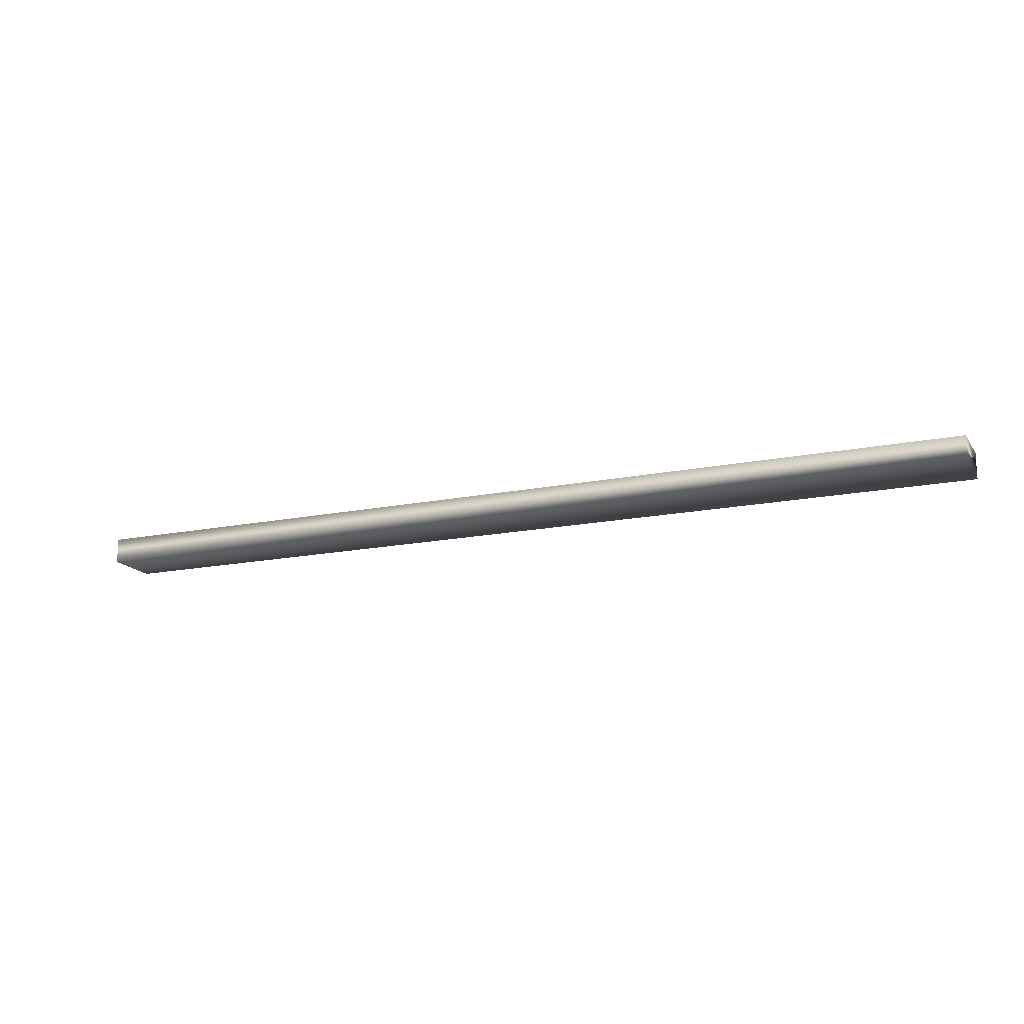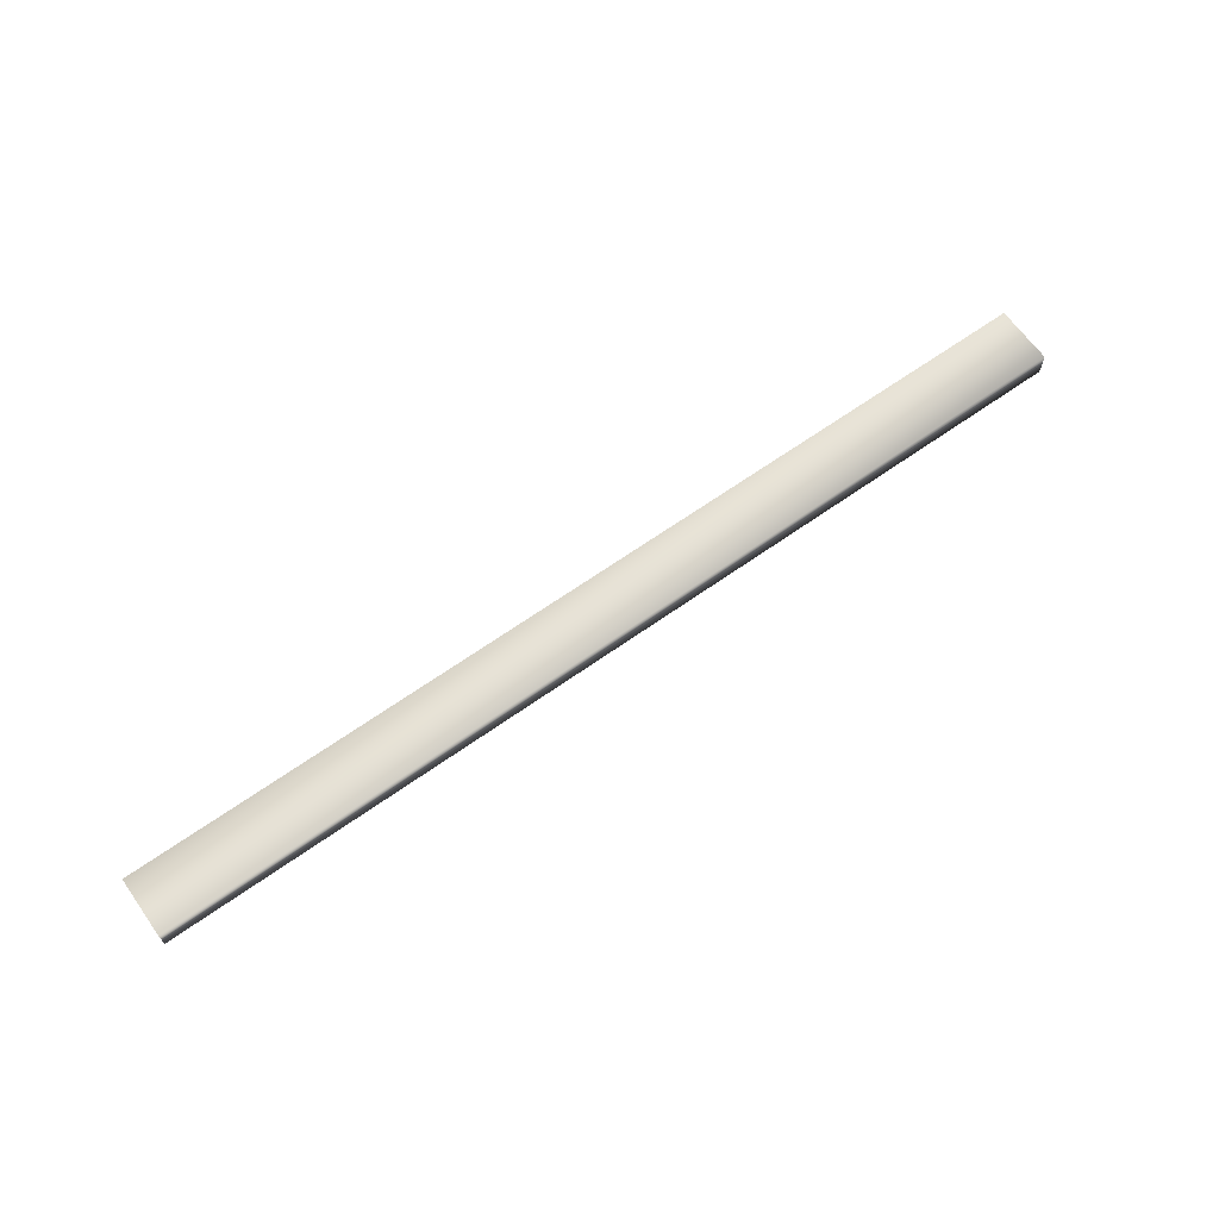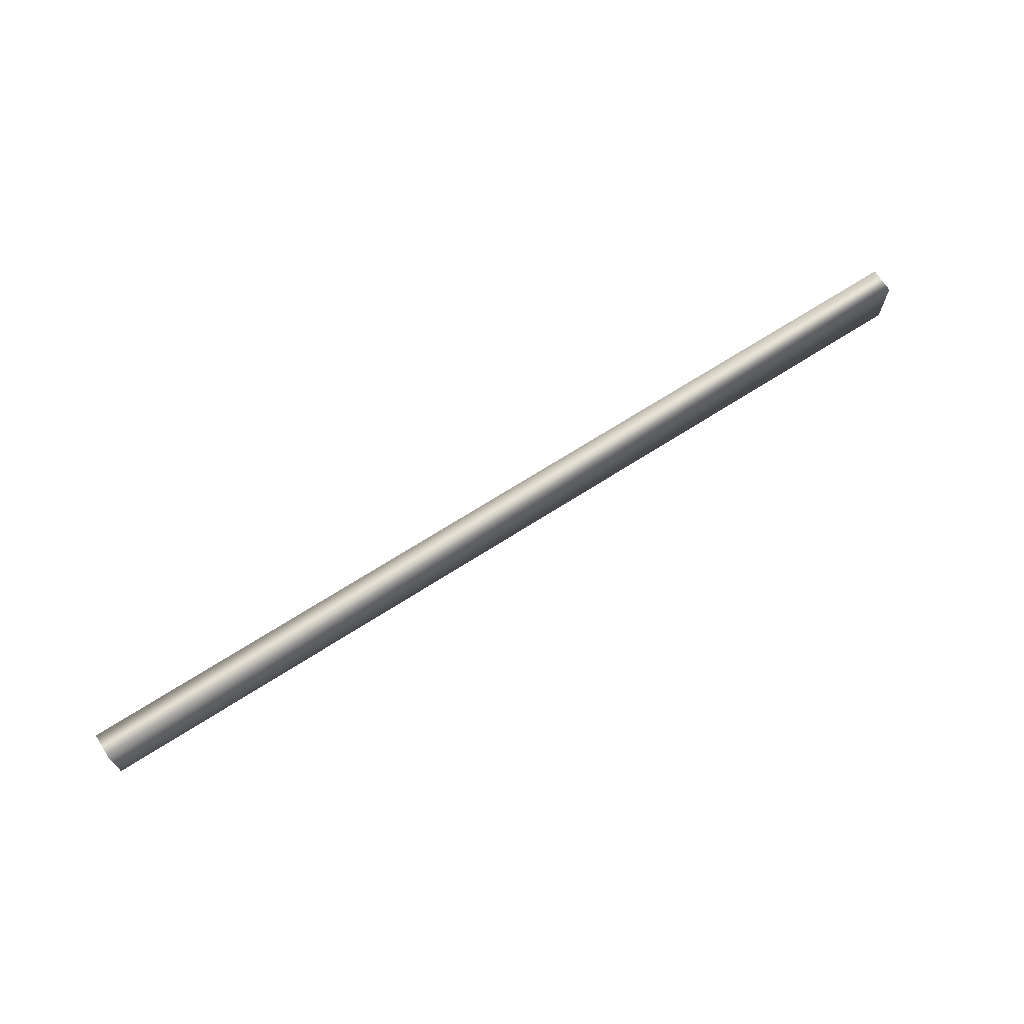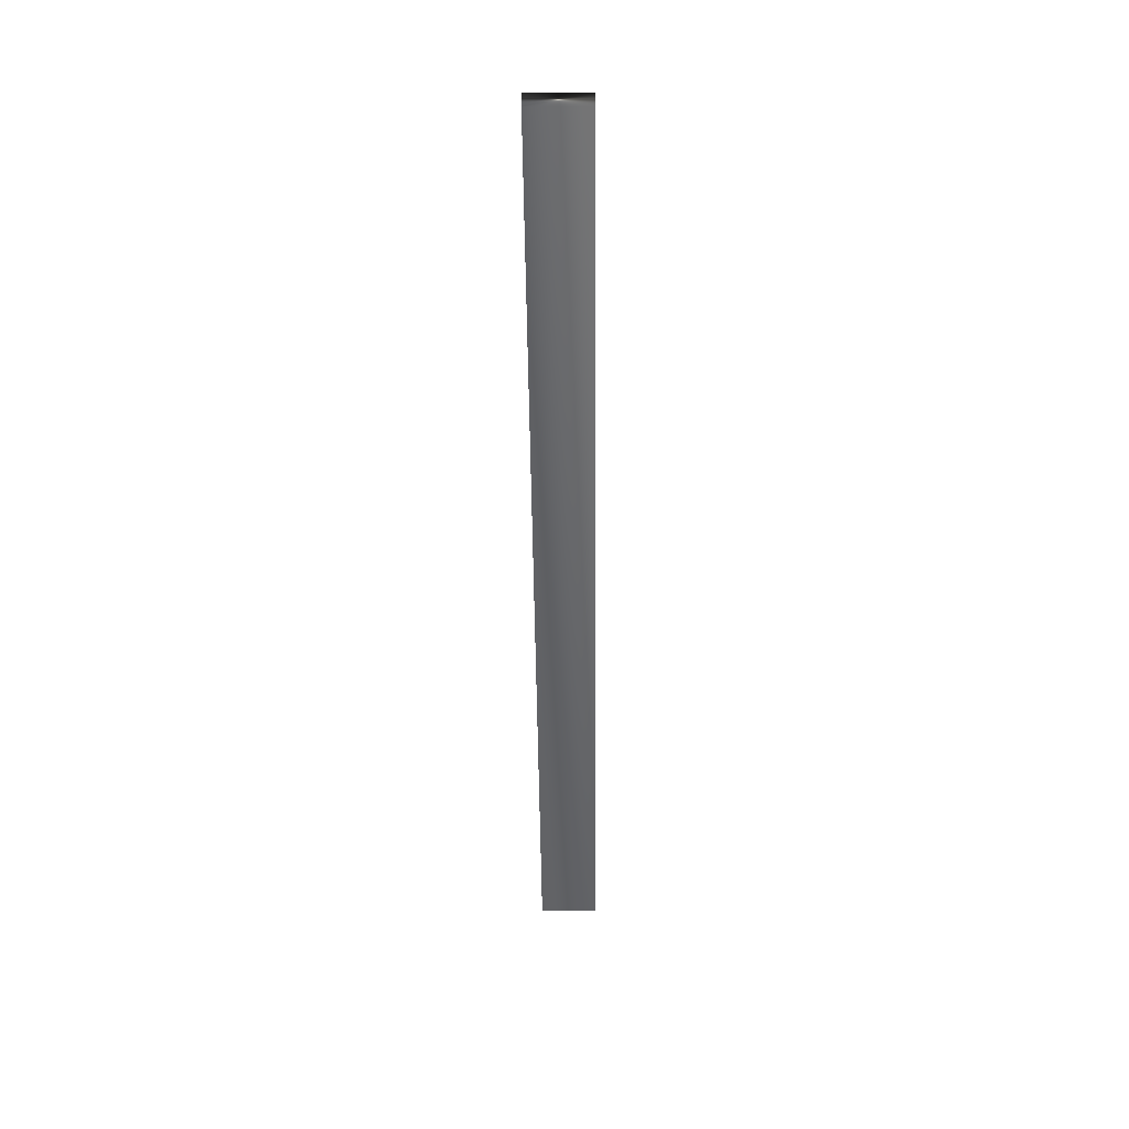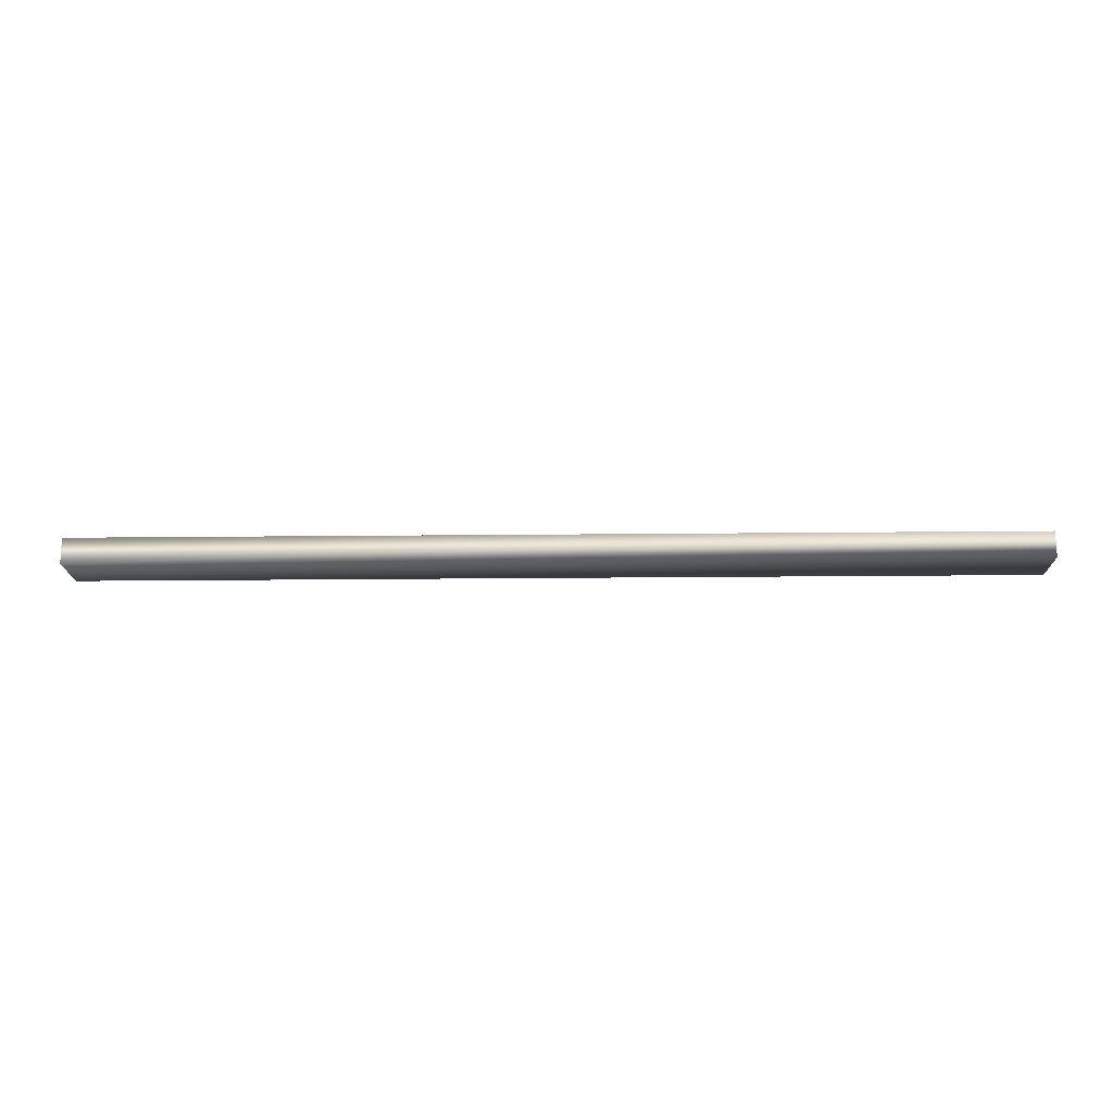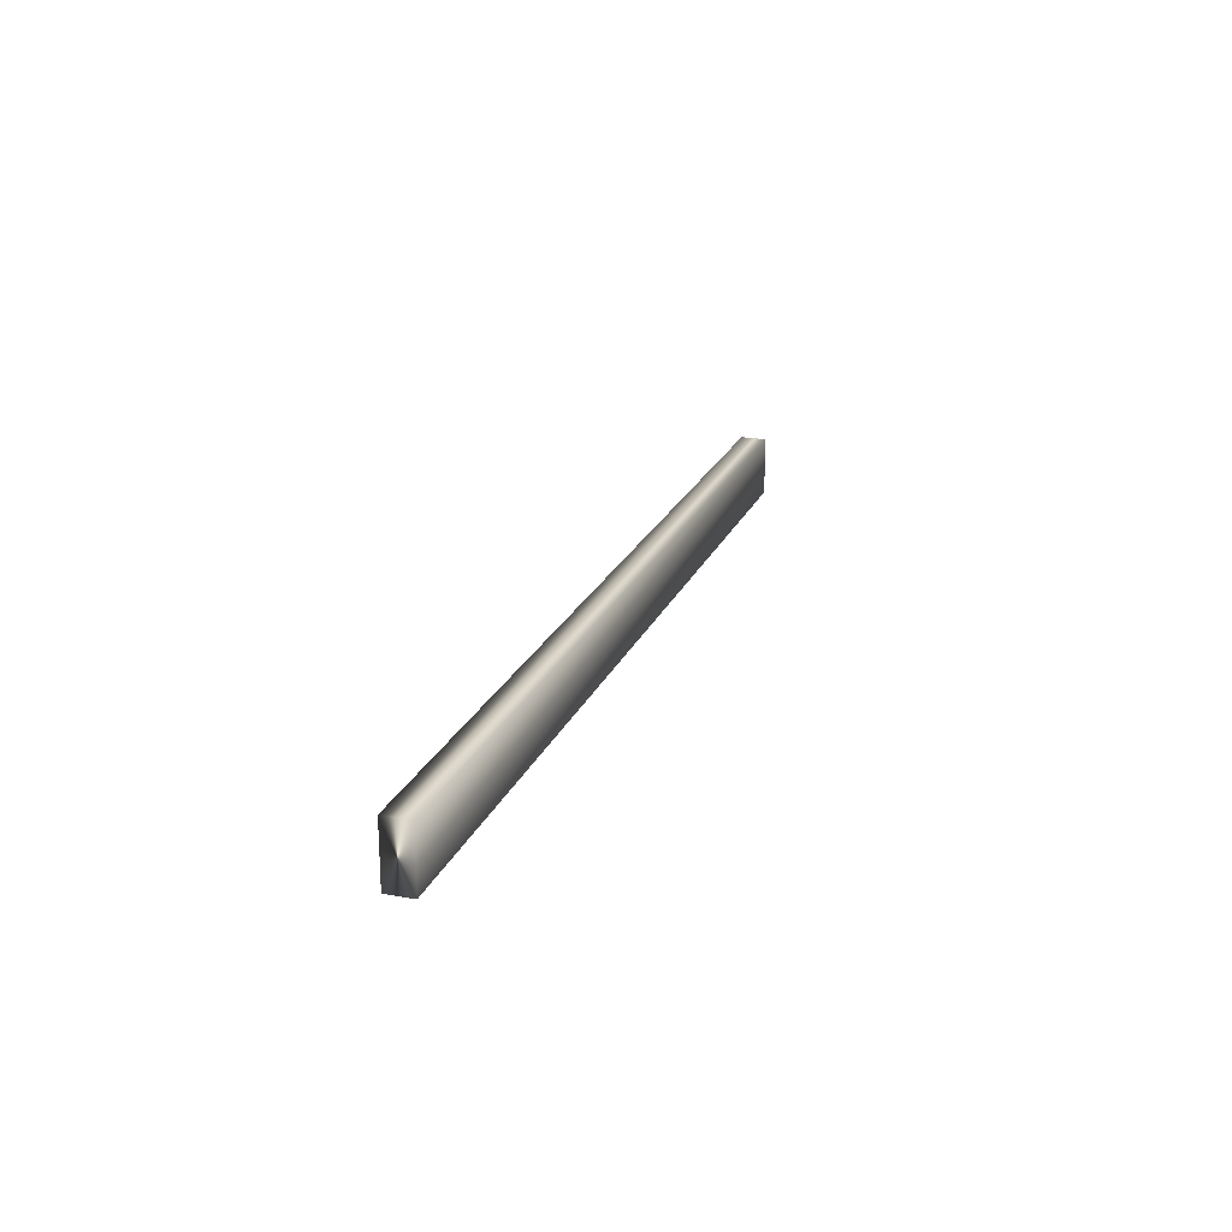
<metadata>
{"format":"obj","ext":"obj","renderer":"f3d","projection":"perspective","resolution":1024,"background":"white","views":[{"elev":-16.4,"azim":22.8,"up":"+Y"},{"elev":65.8,"azim":144.6,"up":"+Y"},{"elev":68.9,"azim":-32.7,"up":"+Z"},{"elev":-51.8,"azim":90.6,"up":"+Y"},{"elev":-17.0,"azim":-178.7,"up":"+Y"},{"elev":20.9,"azim":-72.1,"up":"+Z"}]}
</metadata>
<code>
v -64.78 8.083 -53.08
v -64.78 8.25 -53.08
v -58.74 8.083 -53.08
v -58.74 8.25 -53.08
v -58.74 8.25 -52.7
v -58.74 8.083 -52.7
v -64.78 8.083 -52.7
v -64.78 8.25 -52.7
f 1 2 3
f 3 2 4
f 5 6 4
f 4 6 3
f 7 1 6
f 6 1 3
f 2 8 4
f 4 8 5
f 2 1 8
f 8 1 7
f 8 7 5
f 5 7 6

</code>
